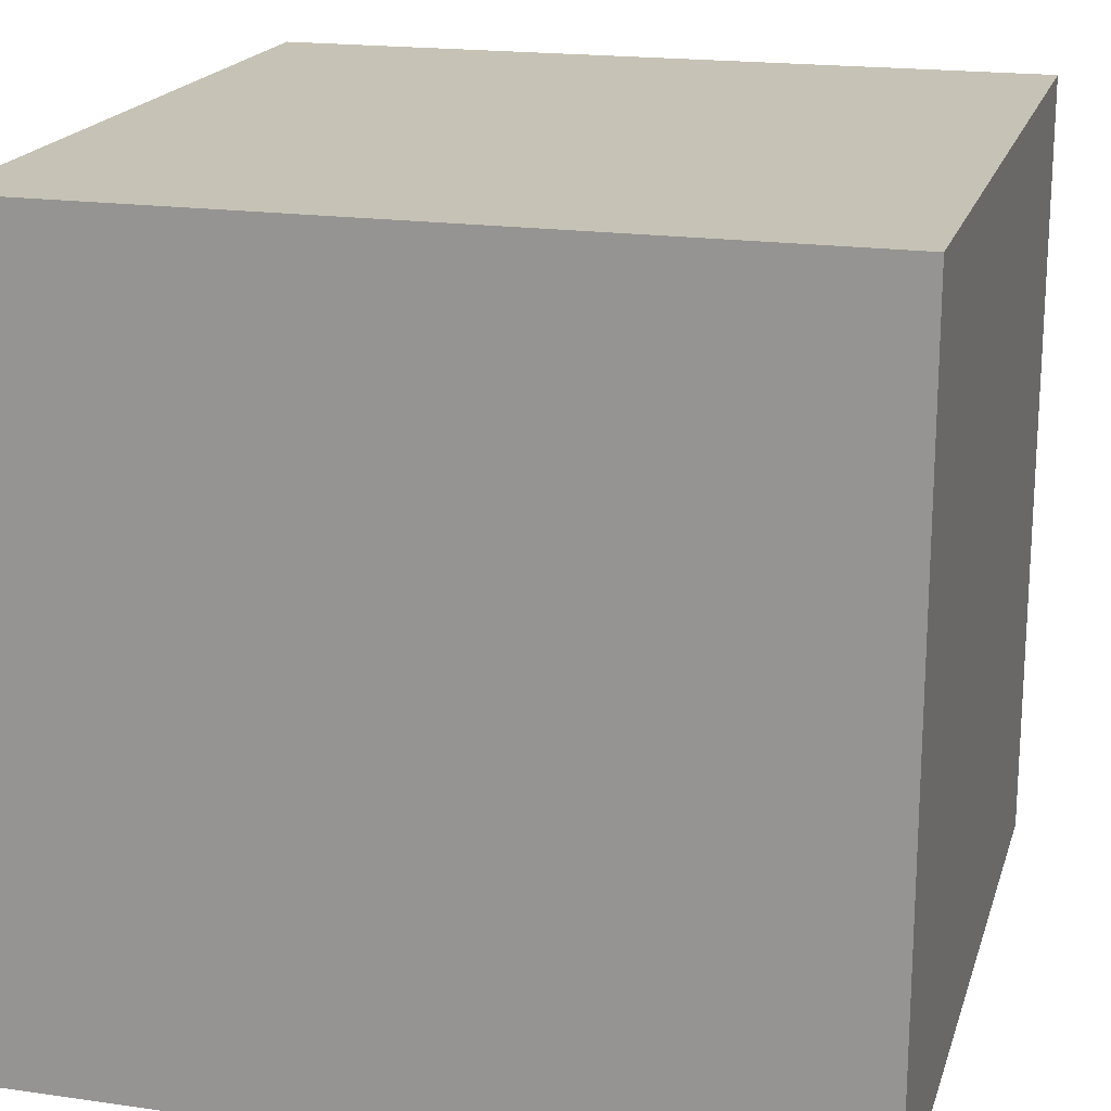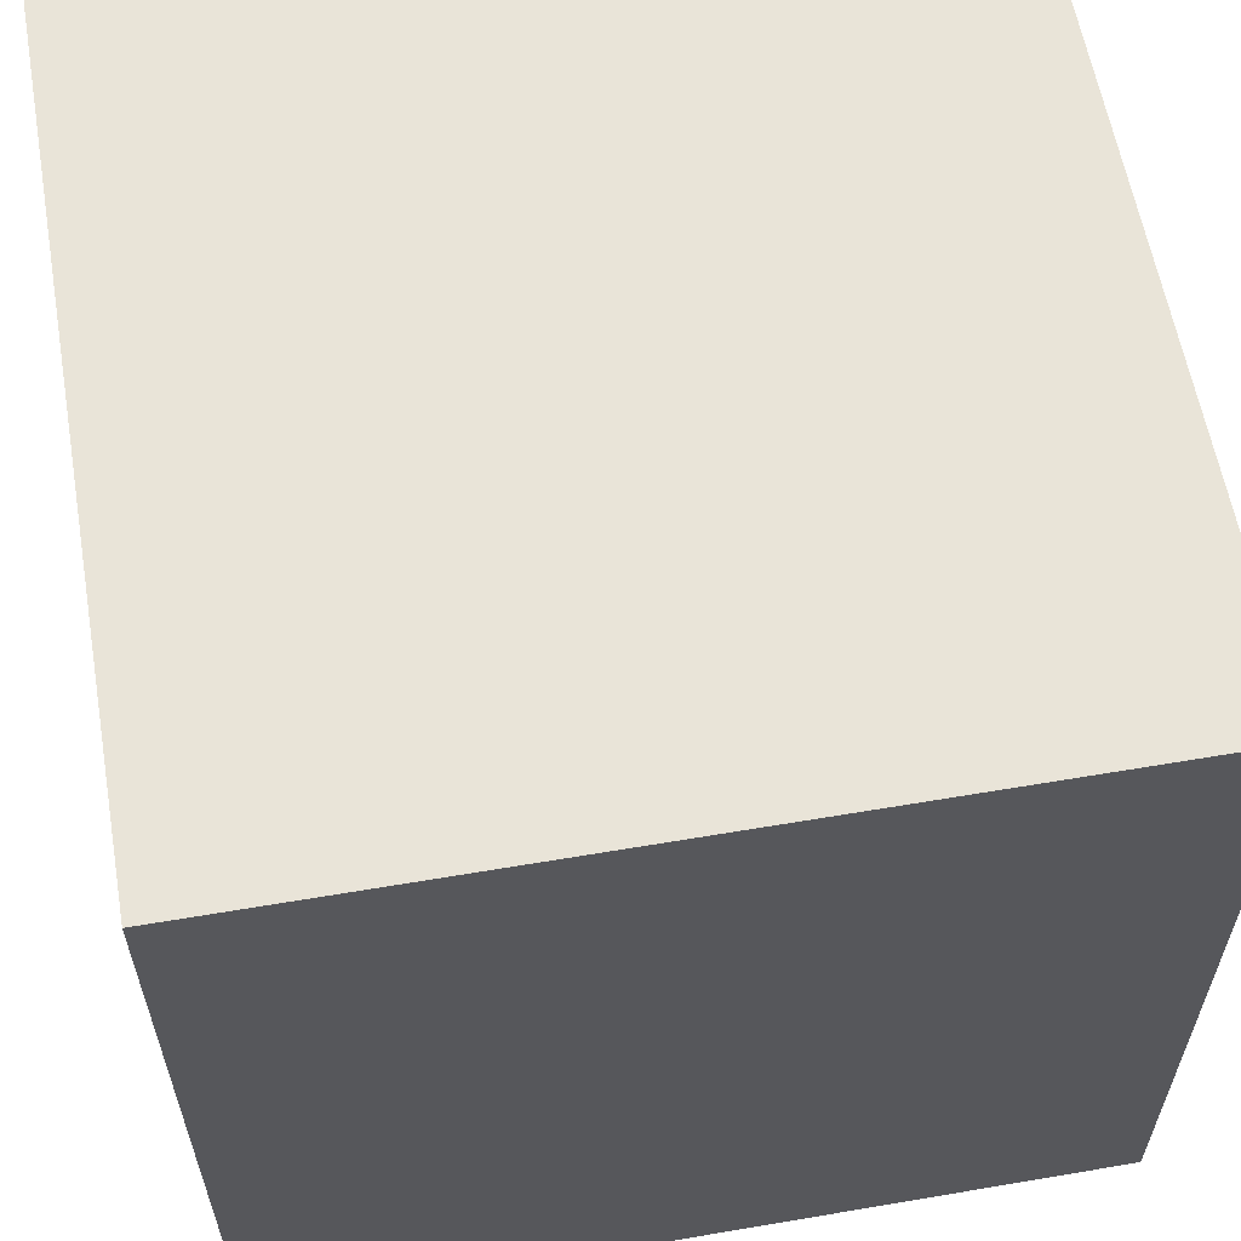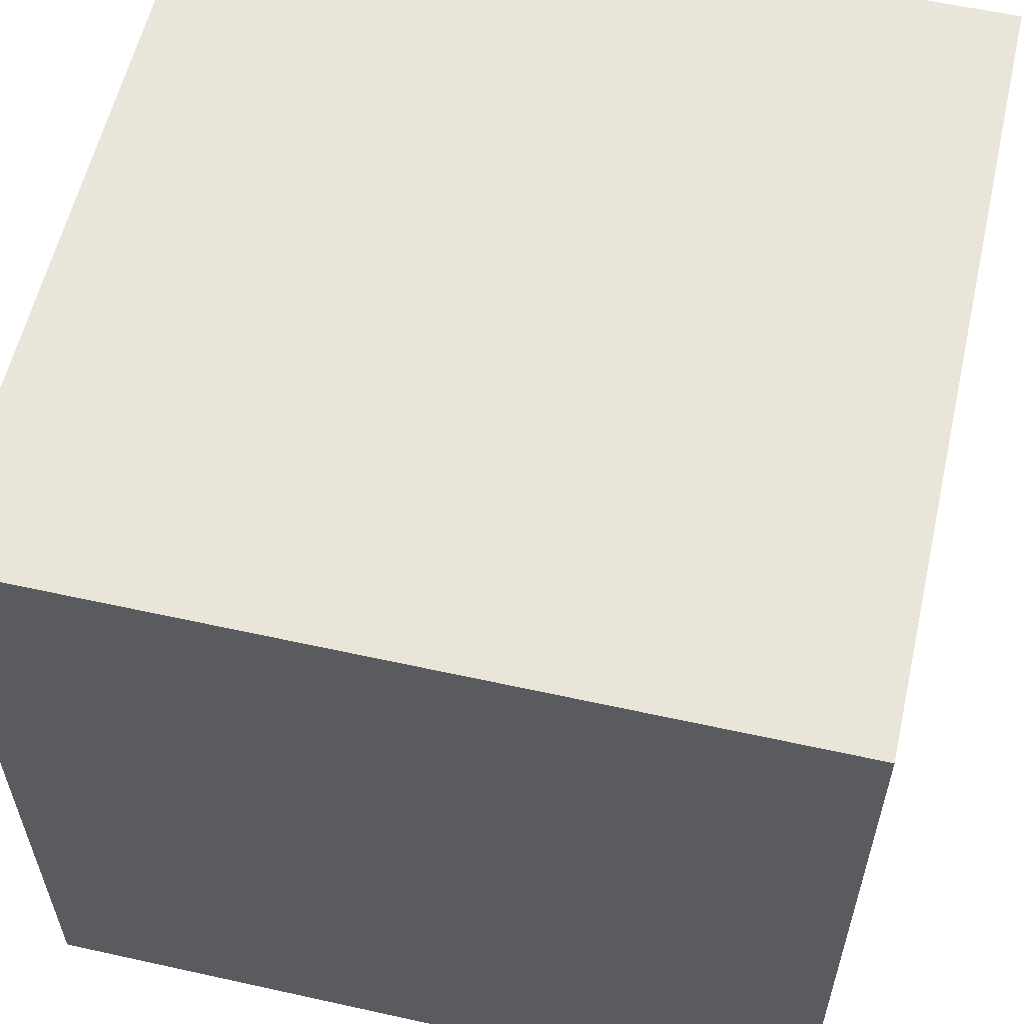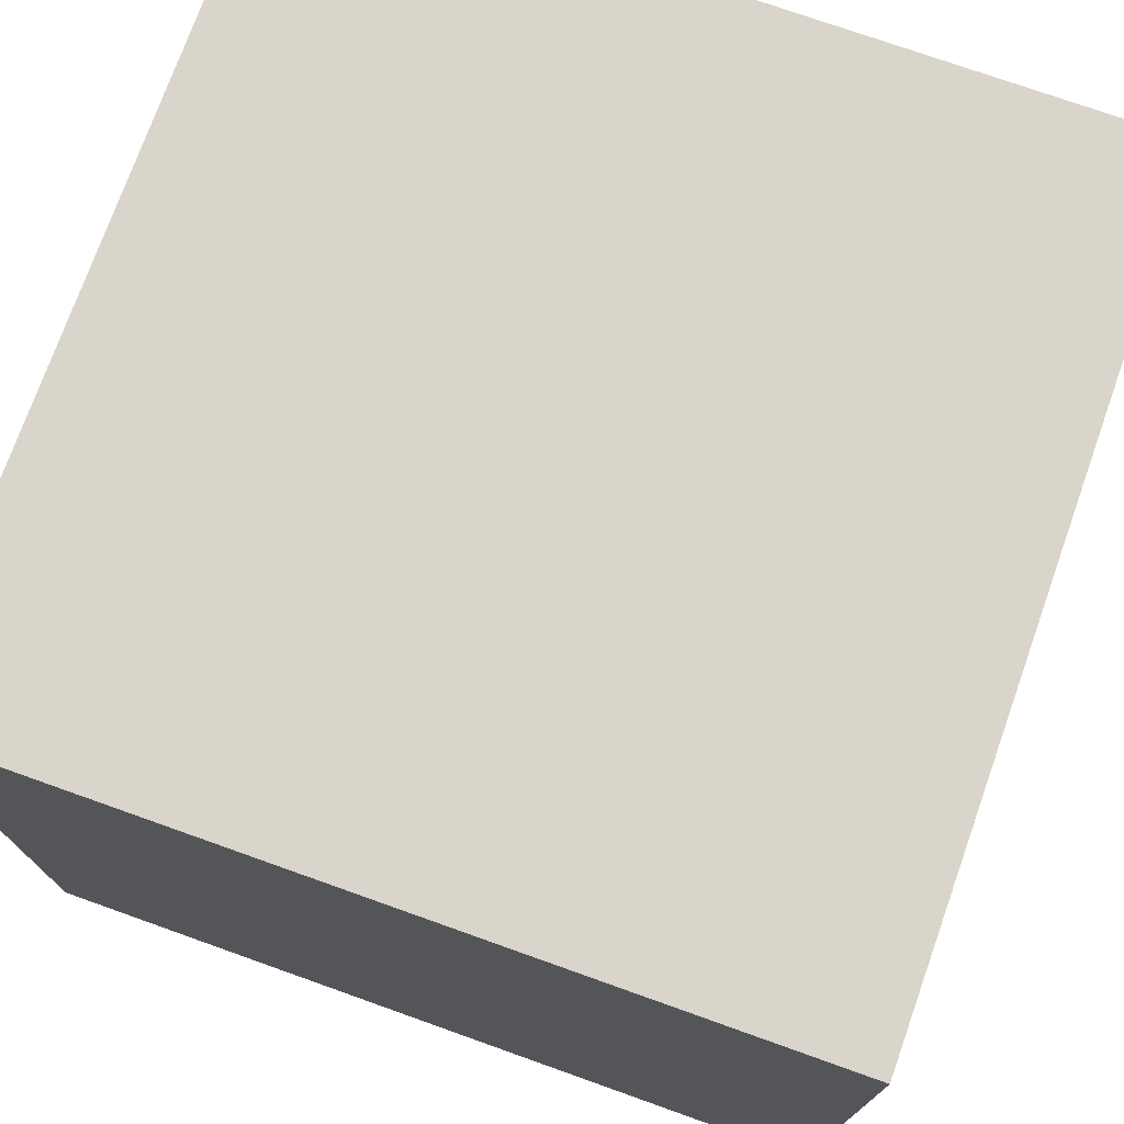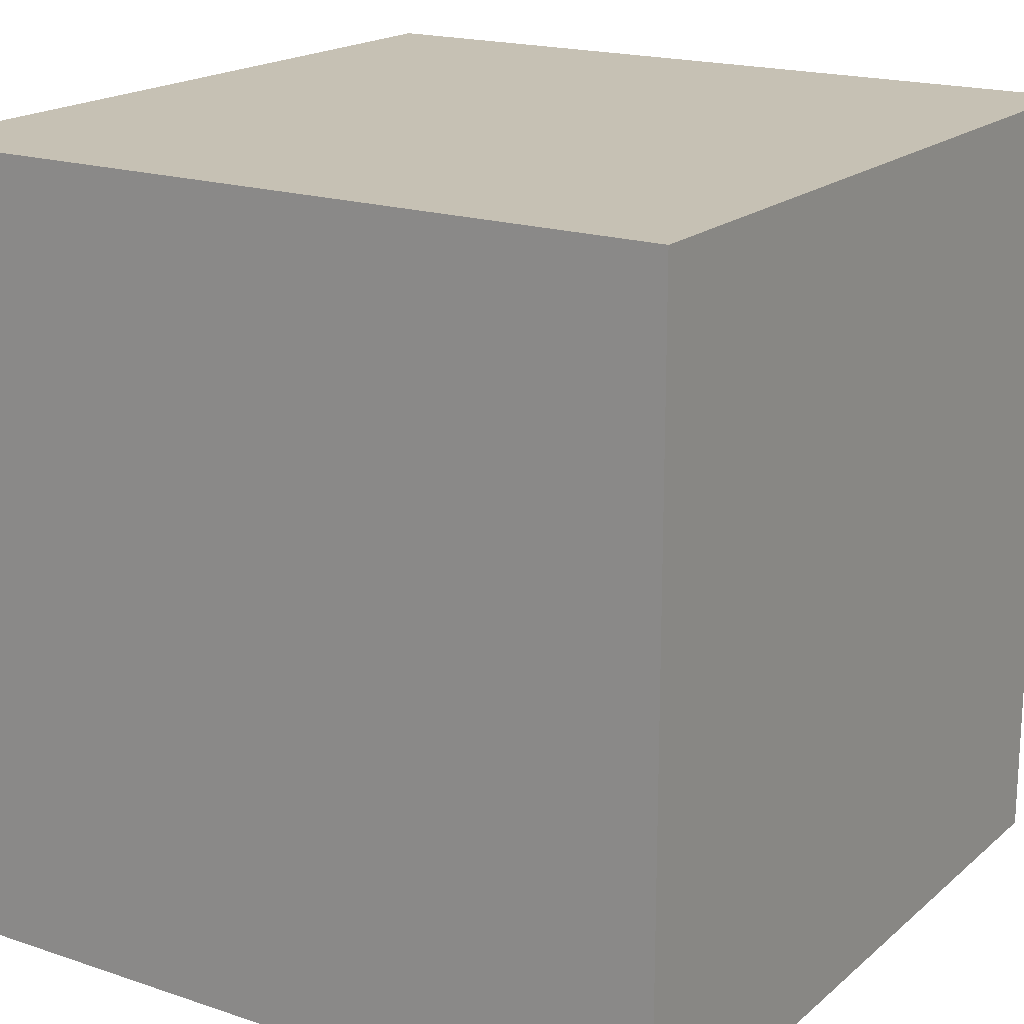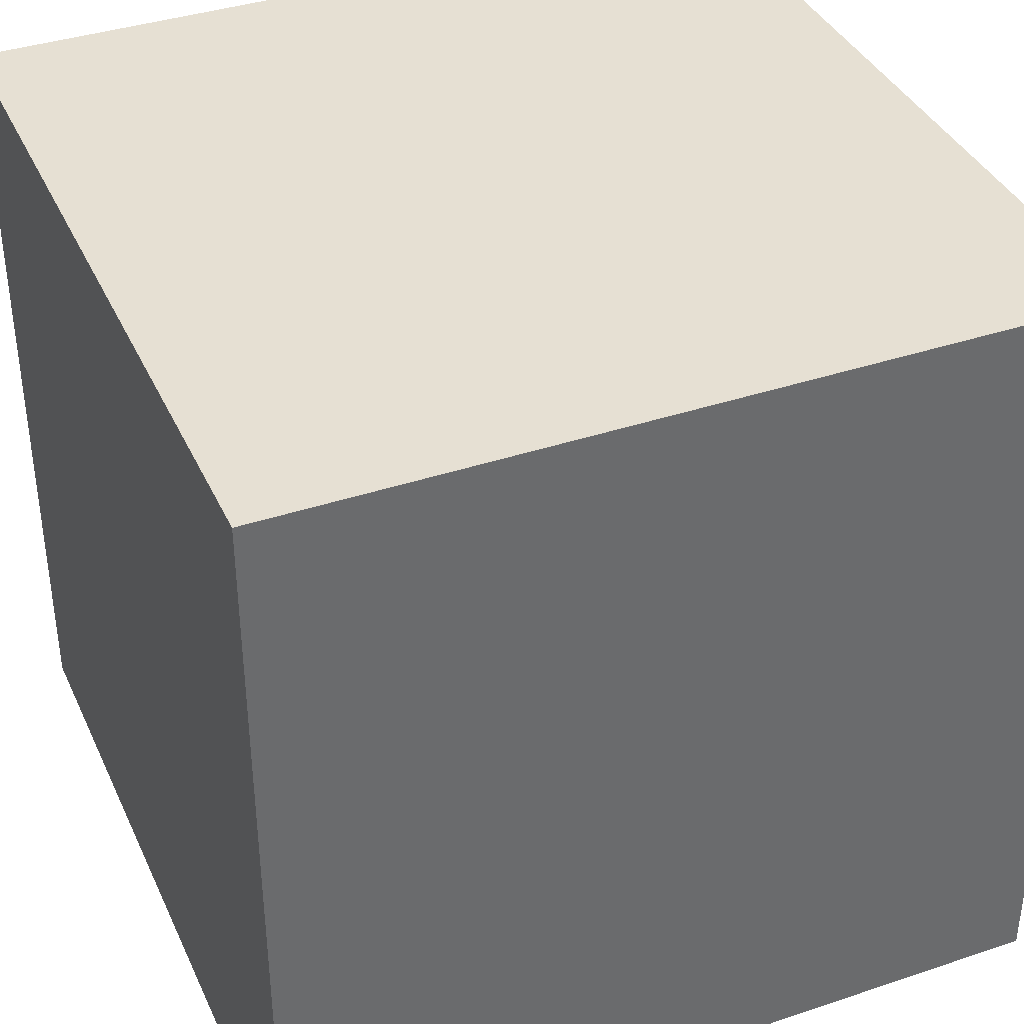
<metadata>
{"format":"obj","ext":"obj","renderer":"f3d","projection":"perspective","resolution":1024,"background":"white","views":[{"elev":18.9,"azim":-164.8,"up":"+Y"},{"elev":60.0,"azim":-99.9,"up":"+Y"},{"elev":58.3,"azim":12.9,"up":"+Z"},{"elev":74.6,"azim":19.6,"up":"+Z"},{"elev":18.5,"azim":-147.2,"up":"+Z"},{"elev":38.4,"azim":67.1,"up":"+Y"}]}
</metadata>
<code>
o Cube.002
v 1 -1 -1
v 1 -1 -1
v 1 -1 -1
v 1 -1 1
v 1 -1 1
v 1 -1 1
v -1 -1 -1
v -1 -1 -1
v -1 -1 -1
v -1 -1 1
v -1 -1 1
v -1 -1 1
v 1 0.7981 -1
v 1 0.7981 -1
v -1 0.7981 1
v -1 0.7981 1
v 1 0.7981 1
v 1 0.7981 1
v -1 0.7981 -1
v -1 0.7981 -1
v 1 1 -1
v 1 1 -1
v 1 1 -1
v 1 1 1
v 1 1 1
v 1 1 1
v -1 1 -1
v -1 1 -1
v -1 1 -1
v -1 1 1
v -1 1 1
v -1 1 1
v 1 0.7981 -1
v 1 0.7981 -1
v -1 0.7981 1
v -1 0.7981 1
v 1 0.7981 1
v 1 0.7981 1
v -1 0.7981 -1
v -1 0.7981 -1
f 8 1 4
f 8 4 11
f 9 20 13
f 9 13 2
f 3 14 18
f 3 18 6
f 10 15 19
f 10 19 7
f 5 17 16
f 5 16 12
f 22 29 32
f 22 32 25
f 37 24 31
f 37 31 36
f 35 30 27
f 35 27 39
f 34 23 26
f 34 26 38
f 40 28 21
f 40 21 33

</code>
